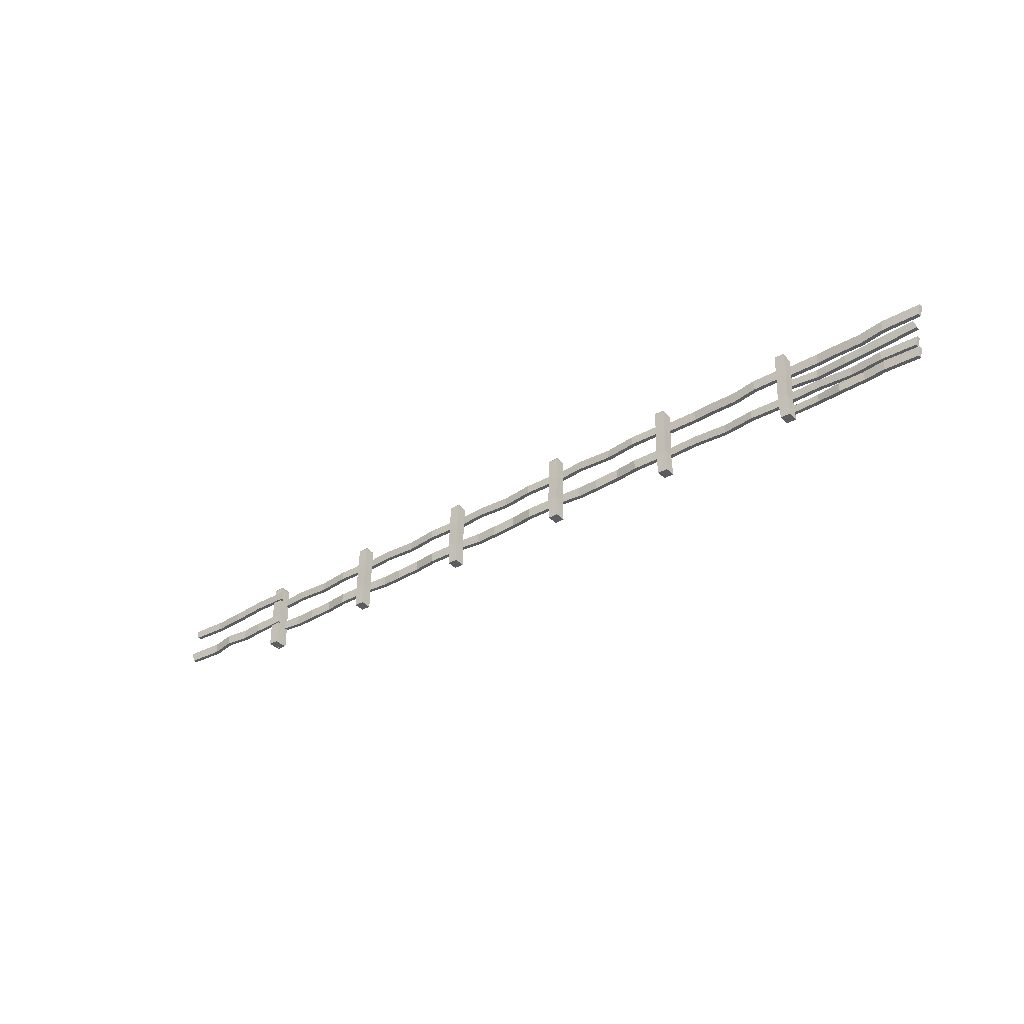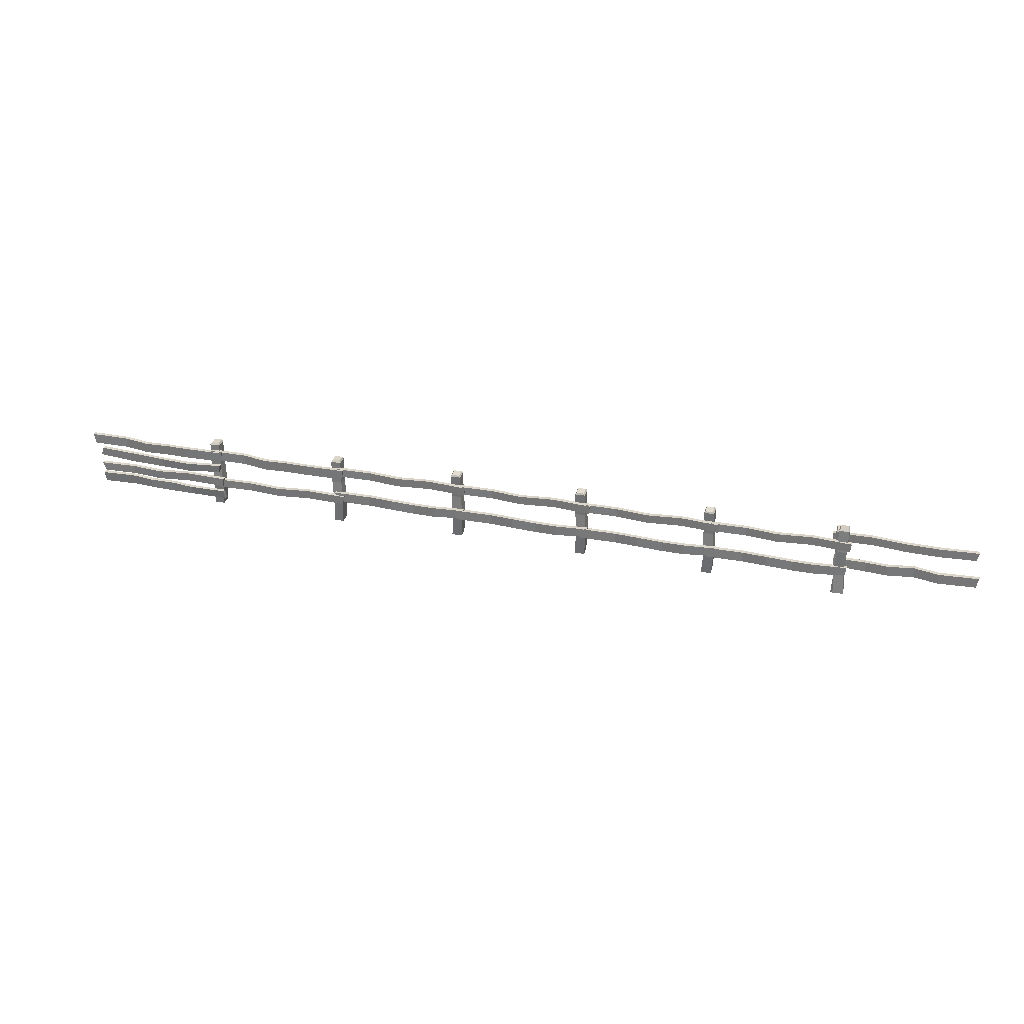
<metadata>
{"format":"obj","ext":"obj","renderer":"f3d","projection":"perspective","resolution":1024,"background":"white","views":[{"elev":-34.7,"azim":-141.0,"up":"+Y"},{"elev":30.1,"azim":16.4,"up":"+Y"}]}
</metadata>
<code>
g default
v 15.51 2.273 0.5893
v 4.141 2.319 0.5238
v 15.5 2.273 0.9376
v 4.136 2.319 0.8721
v 15.61 2.977 0.5908
v 3.938 3.017 0.5208
v 15.6 2.977 0.9391
v 3.933 3.017 0.869
v 12.46 2.392 0.5284
v 9.568 2.201 0.5257
v 6.982 2.272 0.3612
v 6.976 2.272 0.7095
v 9.563 2.201 0.874
v 12.45 2.392 0.8767
v 6.976 2.978 0.7095
v 9.563 2.907 0.874
v 12.45 3.098 0.8767
v 6.982 2.978 0.3612
v 9.568 2.907 0.5257
v 12.46 3.098 0.5284
v -17.37 -0.2897 0.6733
v -28.92 -0.4454 0.5867
v -17.38 -0.2899 1.021
v -28.93 -0.4455 0.9349
v -17.28 0.4158 0.6761
v -29.13 0.2484 0.5811
v -17.29 0.4156 1.024
v -29.14 0.2483 0.9293
v -20.61 -0.2273 0.6934
v -23.49 -0.4692 0.6553
v -26.08 -0.4428 0.459
v -26.09 -0.4429 0.8072
v -23.5 -0.4694 1.003
v -20.62 -0.2274 1.042
v -26.1 0.2628 0.8072
v -23.51 0.2364 1.003
v -20.63 0.4783 1.042
v -26.09 0.263 0.459
v -23.5 0.2365 0.6553
v -20.62 0.4785 0.6934
v 4.595 2.273 0.5893
v -6.77 2.319 0.5238
v 4.59 2.273 0.9376
v -6.776 2.319 0.8721
v 4.697 2.977 0.5908
v -6.974 3.017 0.5208
v 4.691 2.977 0.9391
v -6.979 3.017 0.869
v 1.544 2.392 0.5284
v -1.344 2.201 0.5257
v -3.93 2.272 0.3612
v -3.935 2.272 0.7095
v -1.349 2.201 0.874
v 1.538 2.392 0.8767
v -3.935 2.978 0.7095
v -1.349 2.907 0.874
v 1.538 3.098 0.8767
v -3.93 2.978 0.3612
v -1.344 2.907 0.5257
v 1.544 3.098 0.5284
v 26.05 -0.05642 0.5118
v 14.68 -0.1696 0.5584
v 26.05 -0.05642 0.8601
v 14.67 -0.1696 0.9067
v 26.16 0.6817 0.5134
v 14.46 0.6555 0.5552
v 26.15 0.6817 0.8617
v 14.46 0.6555 0.9035
v 23.47 -0.232 0.6326
v 19.63 -0.127 0.6759
v 17.66 -0.2252 0.398
v 17.65 -0.2252 0.7463
v 19.62 -0.127 1.024
v 23.47 -0.232 0.9809
v 17.65 0.6098 0.7463
v 19.62 0.708 1.024
v 23.47 0.603 0.9809
v 17.66 0.6098 0.398
v 19.63 0.708 0.6759
v 23.47 0.603 0.6326
v 21.72 -0.2737 0.566
v 21.71 -0.2737 0.9142
v 21.71 0.5613 0.9142
v 21.72 0.5613 0.566
v -17.66 3.512 -0.3192
v -17.66 -2.275 -0.3192
v -17.62 3.512 0.5927
v -17.62 -2.275 0.5927
v -18.48 3.512 -0.287
v -18.48 -2.275 -0.287
v -18.44 3.512 0.6249
v -18.44 -2.275 0.6249
v -17.66 1.583 -0.3192
v -17.53 -0.3459 -0.233
v -17.49 -0.3459 0.6789
v -17.62 1.583 0.5927
v -18.31 -0.3459 0.7112
v -18.44 1.583 0.6249
v -18.35 -0.3459 -0.2008
v -18.48 1.583 -0.287
v -17.72 3.682 0.4611
v -17.75 3.682 -0.2391
v -18.35 3.66 0.4859
v -18.38 3.66 -0.2143
v -40.46 -1.678 0.7503
v -28.74 -1.605 0.8761
v -40.45 -1.672 0.4023
v -28.71 -1.575 0.6207
v -40.62 -0.8489 0.7882
v -28.8 -0.8719 0.9687
v -40.61 -0.8426 0.4402
v -28.76 -0.8418 0.7133
v -37.67 -1.615 0.6676
v -33.86 -1.736 0.6832
v -31.9 -1.538 0.9818
v -31.89 -1.536 0.6337
v -33.85 -1.734 0.335
v -37.66 -1.608 0.3196
v -31.86 -0.8983 0.648
v -33.82 -0.9365 0.3494
v -37.71 -0.7743 0.3604
v -31.87 -0.9004 0.9962
v -33.83 -0.9384 0.6975
v -37.72 -0.7806 0.7085
v -35.96 -1.634 0.7667
v -35.95 -1.632 0.4186
v -35.92 -0.8962 0.4329
v -35.93 -0.8983 0.7811
v -28.75 -0.2897 0.6733
v -40.3 -0.4454 0.5867
v -28.76 -0.2899 1.021
v -40.31 -0.4455 0.9349
v -28.66 0.4158 0.6761
v -40.52 0.2484 0.5811
v -28.67 0.4156 1.024
v -40.53 0.2483 0.9293
v -31.99 -0.2273 0.6934
v -34.87 -0.4692 0.6553
v -37.46 -0.4428 0.459
v -37.47 -0.4429 0.8072
v -34.88 -0.4694 1.003
v -32 -0.2274 1.042
v -37.48 0.2628 0.8072
v -34.9 0.2364 1.003
v -32.01 0.4783 1.042
v -37.47 0.263 0.459
v -34.89 0.2365 0.6553
v -32 0.4785 0.6934
v -6.8 3.786 -0.3581
v -6.798 -1.995 -0.5048
v -6.768 3.747 0.5531
v -6.766 -2.034 0.4064
v -7.622 3.784 -0.3294
v -7.62 -1.997 -0.4762
v -7.59 3.745 0.5818
v -7.588 -2.036 0.435
v -6.774 1.859 -0.4346
v -6.668 -0.07429 -0.381
v -6.636 -0.113 0.5302
v -6.742 1.82 0.4766
v -7.458 -0.1147 0.5589
v -7.564 1.818 0.5053
v -7.49 -0.07603 -0.3523
v -7.596 1.857 -0.406
v -6.875 3.876 0.4874
v -6.9 3.951 -0.2123
v -7.507 3.875 0.5094
v -7.531 3.95 -0.1903
v 25.25 3.975 0.7479
v 25.25 -1.806 0.8946
v 25.22 3.937 -0.1634
v 25.21 -1.845 -0.01663
v 26.07 3.974 0.7192
v 26.07 -1.808 0.866
v 26.04 3.935 -0.192
v 26.04 -1.846 -0.04527
v 25.22 2.048 0.8244
v 25.12 0.1152 0.7708
v 25.08 0.07651 -0.1405
v 25.19 2.01 -0.08686
v 25.91 0.07474 -0.1691
v 26.01 2.008 -0.1155
v 25.94 0.1135 0.7421
v 26.04 2.046 0.7957
v 25.32 4.066 -0.09764
v 25.35 4.141 0.602
v 25.95 4.064 -0.1197
v 25.98 4.139 0.58
v 25 0.1331 -0.122
v 36.38 0.01988 -0.1686
v 25.01 0.1331 -0.4703
v 36.38 0.01988 -0.5169
v 24.9 0.8711 -0.1236
v 36.59 0.845 -0.1654
v 24.9 0.8711 -0.4719
v 36.6 0.845 -0.5137
v 27.58 -0.04254 -0.2429
v 31.43 0.06245 -0.2861
v 33.4 -0.03572 -0.008198
v 33.4 -0.03572 -0.3565
v 31.43 0.06245 -0.6344
v 27.59 -0.04254 -0.5911
v 33.4 0.7993 -0.3565
v 31.43 0.8975 -0.6344
v 27.59 0.7925 -0.5911
v 33.4 0.7993 -0.008198
v 31.43 0.8975 -0.2861
v 27.58 0.7925 -0.2429
v 29.33 -0.08421 -0.1762
v 29.34 -0.08421 -0.5245
v 29.34 0.7508 -0.5245
v 29.33 0.7508 -0.1762
v -28.79 2.148 0.6663
v -40.92 2.202 0.5639
v -28.8 2.148 1.014
v -40.93 2.202 0.912
v -28.68 2.981 0.6692
v -41.13 3.027 0.558
v -28.69 2.981 1.017
v -41.14 3.027 0.9062
v -32.13 2.14 0.7461
v -35.93 1.967 0.5546
v -37.93 2.147 0.4401
v -37.94 2.147 0.7883
v -35.94 1.967 0.9028
v -32.13 2.14 1.094
v -37.94 2.982 0.7883
v -35.94 2.802 0.9028
v -32.13 2.975 1.094
v -37.93 2.982 0.4401
v -35.93 2.802 0.5546
v -32.13 2.975 0.7461
v -33.88 2.098 0.6579
v -33.89 2.098 1.006
v -33.89 2.933 1.006
v -33.88 2.933 0.6579
v -17.41 2.148 0.6663
v -29.54 2.202 0.5639
v -17.42 2.148 1.014
v -29.55 2.202 0.912
v -17.3 2.981 0.6692
v -29.75 3.027 0.558
v -17.31 2.981 1.017
v -29.76 3.027 0.9062
v -20.74 2.14 0.7461
v -24.54 1.967 0.5546
v -26.55 2.147 0.4401
v -26.56 2.147 0.7883
v -24.55 1.967 0.9028
v -20.75 2.14 1.094
v -26.56 2.982 0.7883
v -24.55 2.802 0.9028
v -20.75 2.975 1.094
v -26.55 2.982 0.4401
v -24.54 2.802 0.5546
v -20.74 2.975 0.7461
v -22.49 2.098 0.6579
v -22.5 2.098 1.006
v -22.5 2.933 1.006
v -22.49 2.933 0.6579
v 15.03 3.786 -0.3581
v 15.04 -1.995 -0.5048
v 15.07 3.747 0.5531
v 15.07 -2.034 0.4064
v 14.21 3.784 -0.3294
v 14.21 -1.997 -0.4762
v 14.24 3.745 0.5818
v 14.25 -2.036 0.435
v 15.06 1.859 -0.4346
v 15.17 -0.07429 -0.381
v 15.2 -0.113 0.5302
v 15.09 1.82 0.4766
v 14.38 -0.1147 0.5589
v 14.27 1.818 0.5053
v 14.35 -0.07603 -0.3523
v 14.24 1.857 -0.406
v 14.96 3.876 0.4874
v 14.94 3.951 -0.2123
v 14.33 3.875 0.5094
v 14.3 3.95 -0.1903
v 4.123 3.786 -0.3581
v 4.125 -1.995 -0.5048
v 4.155 3.747 0.5531
v 4.157 -2.034 0.4064
v 3.301 3.784 -0.3294
v 3.303 -1.997 -0.4762
v 3.333 3.745 0.5818
v 3.335 -2.036 0.435
v 4.15 1.859 -0.4346
v 4.255 -0.07429 -0.381
v 4.287 -0.113 0.5302
v 4.181 1.82 0.4766
v 3.465 -0.1147 0.5589
v 3.359 1.818 0.5053
v 3.433 -0.07603 -0.3523
v 3.328 1.857 -0.406
v 4.048 3.876 0.4874
v 4.023 3.951 -0.2123
v 3.417 3.875 0.5094
v 3.392 3.95 -0.1903
v 26.28 2.273 0.5893
v 14.91 2.319 0.5238
v 26.27 2.273 0.9376
v 14.91 2.319 0.8721
v 26.38 2.977 0.5908
v 14.71 3.017 0.5208
v 26.38 2.977 0.9391
v 14.7 3.017 0.869
v 23.23 2.392 0.5284
v 20.34 2.201 0.5257
v 17.75 2.272 0.3612
v 17.75 2.272 0.7095
v 20.34 2.201 0.874
v 23.22 2.392 0.8767
v 17.75 2.978 0.7095
v 20.34 2.907 0.874
v 23.22 3.098 0.8767
v 17.75 2.978 0.3612
v 20.34 2.907 0.5257
v 23.23 3.098 0.5284
v -6.557 -0.05642 0.5118
v -17.93 -0.1696 0.5584
v -6.562 -0.05642 0.8601
v -17.94 -0.1696 0.9067
v -6.451 0.6817 0.5134
v -18.14 0.6555 0.5552
v -6.456 0.6817 0.8617
v -18.15 0.6555 0.9035
v -9.136 -0.232 0.6326
v -12.98 -0.127 0.6759
v -14.95 -0.2252 0.398
v -14.95 -0.2252 0.7463
v -12.98 -0.127 1.024
v -9.142 -0.232 0.9809
v -14.95 0.6098 0.7463
v -12.98 0.708 1.024
v -9.142 0.603 0.9809
v -14.95 0.6098 0.398
v -12.98 0.708 0.6759
v -9.136 0.603 0.6326
v -10.89 -0.2737 0.566
v -10.89 -0.2737 0.9142
v -10.89 0.5613 0.9142
v -10.89 0.5613 0.566
v -6.328 2.273 0.5893
v -17.69 2.319 0.5238
v -6.333 2.273 0.9376
v -17.7 2.319 0.8721
v -6.227 2.977 0.5908
v -17.9 3.017 0.5208
v -6.232 2.977 0.9391
v -17.9 3.017 0.869
v -9.38 2.392 0.5284
v -12.27 2.201 0.5257
v -14.85 2.272 0.3612
v -14.86 2.272 0.7095
v -12.27 2.201 0.874
v -9.385 2.392 0.8767
v -14.86 2.978 0.7095
v -12.27 2.907 0.874
v -9.385 3.098 0.8767
v -14.85 2.978 0.3612
v -12.27 2.907 0.5257
v -9.38 3.098 0.5284
v 25.81 3.786 -0.3581
v 25.81 -1.995 -0.5048
v 25.84 3.747 0.5531
v 25.84 -2.034 0.4064
v 24.99 3.784 -0.3294
v 24.99 -1.997 -0.4762
v 25.02 3.745 0.5818
v 25.02 -2.036 0.435
v 25.83 1.859 -0.4346
v 25.94 -0.07429 -0.381
v 25.97 -0.113 0.5302
v 25.87 1.82 0.4766
v 25.15 -0.1147 0.5589
v 25.04 1.818 0.5053
v 25.12 -0.07603 -0.3523
v 25.01 1.857 -0.406
v 25.73 3.876 0.4874
v 25.71 3.951 -0.2123
v 25.1 3.875 0.5094
v 25.08 3.95 -0.1903
v -40.62 0.9978 0.799
v -29.1 1.009 0.9002
v -40.61 0.9939 0.4509
v -29.09 1.016 0.5522
v -40.41 1.678 0.7969
v -28.99 1.631 0.9366
v -40.4 1.674 0.4488
v -28.98 1.638 0.5886
v -37.44 0.7639 0.7867
v -34.55 0.7098 0.8315
v -31.92 0.7595 1.015
v -31.91 0.7667 0.6672
v -34.54 0.7105 0.4833
v -37.43 0.7646 0.4385
v -32.02 1.468 0.7019
v -34.56 1.416 0.4843
v -37.45 1.548 0.4396
v -32.03 1.46 1.05
v -34.57 1.416 0.8324
v -37.46 1.547 0.7877
v -29.04 3.512 -0.3192
v -29.04 -2.275 -0.3192
v -29 3.512 0.5927
v -29 -2.275 0.5927
v -29.86 3.512 -0.287
v -29.86 -2.275 -0.287
v -29.83 3.512 0.6249
v -29.83 -2.275 0.6249
v -29.04 1.583 -0.3192
v -28.91 -0.3459 -0.233
v -28.87 -0.3459 0.6789
v -29 1.583 0.5927
v -29.69 -0.3459 0.7112
v -29.83 1.583 0.6249
v -29.73 -0.3459 -0.2008
v -29.86 1.583 -0.287
v -29.1 3.682 0.4611
v -29.13 3.682 -0.2391
v -29.73 3.66 0.4859
v -29.76 3.66 -0.2143
v 24.78 2.463 -0.1995
v 36.14 2.509 -0.134
v 24.78 2.463 -0.5478
v 36.15 2.509 -0.4823
v 24.67 3.167 -0.2011
v 36.34 3.206 -0.131
v 24.68 3.167 -0.5493
v 36.35 3.206 -0.4792
v 27.83 2.582 -0.1386
v 30.71 2.39 -0.136
v 33.3 2.462 0.02852
v 33.31 2.462 -0.3197
v 30.72 2.39 -0.4842
v 27.83 2.582 -0.4869
v 33.31 3.168 -0.3197
v 30.72 3.096 -0.4842
v 27.83 3.288 -0.4869
v 33.3 3.168 0.02852
v 30.71 3.096 -0.136
v 27.83 3.288 -0.1386
v 4.366 -0.05642 0.5118
v -7.007 -0.1696 0.5584
v 4.361 -0.05642 0.8601
v -7.012 -0.1696 0.9067
v 4.473 0.6817 0.5134
v -7.221 0.6555 0.5552
v 4.467 0.6817 0.8617
v -7.226 0.6555 0.9035
v 1.787 -0.232 0.6326
v -2.056 -0.127 0.6759
v -4.025 -0.2252 0.398
v -4.031 -0.2252 0.7463
v -2.061 -0.127 1.024
v 1.782 -0.232 0.9809
v -4.031 0.6098 0.7463
v -2.061 0.708 1.024
v 1.782 0.603 0.9809
v -4.025 0.6098 0.398
v -2.056 0.708 0.6759
v 1.787 0.603 0.6326
v 0.03563 -0.2737 0.566
v 0.03035 -0.2737 0.9142
v 0.03035 0.5613 0.9142
v 0.03563 0.5613 0.566
v 15.28 -0.05642 0.5118
v 3.905 -0.1696 0.5584
v 15.27 -0.05642 0.8601
v 3.899 -0.1696 0.9067
v 15.38 0.6817 0.5134
v 3.691 0.6555 0.5552
v 15.38 0.6817 0.8617
v 3.686 0.6555 0.9035
v 12.7 -0.232 0.6326
v 8.856 -0.127 0.6759
v 6.886 -0.2252 0.398
v 6.881 -0.2252 0.7463
v 8.851 -0.127 1.024
v 12.69 -0.232 0.9809
v 6.881 0.6098 0.7463
v 8.851 0.708 1.024
v 12.69 0.603 0.9809
v 6.886 0.6098 0.398
v 8.856 0.708 0.6759
v 12.7 0.603 0.6326
v 10.95 -0.2737 0.566
v 10.94 -0.2737 0.9142
v 10.94 0.5613 0.9142
v 10.95 0.5613 0.566
g polySurface17
f 11 12 4 2
f 12 15 8 4
f 15 18 6 8
f 18 11 2 6
f 3 1 5 7
f 8 6 2 4
f 5 1 9 20
f 20 9 10 19
f 19 10 11 18
f 7 5 20 17
f 17 20 19 16
f 16 19 18 15
f 3 7 17 14
f 14 17 16 13
f 13 16 15 12
f 1 3 14 9
f 9 14 13 10
f 10 13 12 11
f 31 32 24 22
f 32 35 28 24
f 35 38 26 28
f 38 31 22 26
f 23 21 25 27
f 28 26 22 24
f 25 21 29 40
f 40 29 30 39
f 39 30 31 38
f 27 25 40 37
f 37 40 39 36
f 36 39 38 35
f 23 27 37 34
f 34 37 36 33
f 33 36 35 32
f 21 23 34 29
f 29 34 33 30
f 30 33 32 31
f 51 52 44 42
f 52 55 48 44
f 55 58 46 48
f 58 51 42 46
f 43 41 45 47
f 48 46 42 44
f 45 41 49 60
f 60 49 50 59
f 59 50 51 58
f 47 45 60 57
f 57 60 59 56
f 56 59 58 55
f 43 47 57 54
f 54 57 56 53
f 53 56 55 52
f 41 43 54 49
f 49 54 53 50
f 50 53 52 51
f 71 72 64 62
f 72 75 68 64
f 75 78 66 68
f 78 71 62 66
f 63 61 65 67
f 68 66 62 64
f 65 61 69 80
f 84 81 70 79
f 79 70 71 78
f 67 65 80 77
f 83 84 79 76
f 76 79 78 75
f 63 67 77 74
f 82 83 76 73
f 73 76 75 72
f 61 63 74 69
f 81 82 73 70
f 70 73 72 71
f 69 74 82 81
f 74 77 83 82
f 77 80 84 83
f 80 69 81 84
f 85 102 101 87
f 94 95 88 86
f 95 97 92 88
f 97 99 90 92
f 99 94 86 90
f 92 90 86 88
f 89 85 93 100
f 100 93 94 99
f 91 89 100 98
f 98 100 99 97
f 87 91 98 96
f 96 98 97 95
f 85 87 96 93
f 93 96 95 94
f 101 102 104 103
f 87 101 103 91
f 91 103 104 89
f 89 104 102 85
f 115 116 108 106
f 116 119 112 108
f 119 122 110 112
f 122 115 106 110
f 107 105 109 111
f 112 110 106 108
f 109 105 113 124
f 128 125 114 123
f 123 114 115 122
f 111 109 124 121
f 127 128 123 120
f 120 123 122 119
f 107 111 121 118
f 126 127 120 117
f 117 120 119 116
f 105 107 118 113
f 125 126 117 114
f 114 117 116 115
f 113 118 126 125
f 118 121 127 126
f 121 124 128 127
f 124 113 125 128
f 139 140 132 130
f 140 143 136 132
f 143 146 134 136
f 146 139 130 134
f 131 129 133 135
f 136 134 130 132
f 133 129 137 148
f 148 137 138 147
f 147 138 139 146
f 135 133 148 145
f 145 148 147 144
f 144 147 146 143
f 131 135 145 142
f 142 145 144 141
f 141 144 143 140
f 129 131 142 137
f 137 142 141 138
f 138 141 140 139
f 158 159 152 150
f 159 161 156 152
f 161 163 154 156
f 163 158 150 154
f 156 154 150 152
f 153 149 157 164
f 164 157 158 163
f 155 153 164 162
f 162 164 163 161
f 151 155 162 160
f 160 162 161 159
f 149 151 160 157
f 157 160 159 158
f 151 165 167 155
f 165 166 168 167
f 155 167 168 153
f 153 168 166 149
f 149 166 165 151
f 178 179 172 170
f 179 181 176 172
f 181 183 174 176
f 183 178 170 174
f 176 174 170 172
f 173 169 177 184
f 184 177 178 183
f 175 173 184 182
f 182 184 183 181
f 171 175 182 180
f 180 182 181 179
f 169 171 180 177
f 177 180 179 178
f 171 185 187 175
f 185 186 188 187
f 175 187 188 173
f 173 188 186 169
f 169 186 185 171
f 199 200 192 190
f 200 203 196 192
f 203 206 194 196
f 206 199 190 194
f 191 189 193 195
f 196 194 190 192
f 193 189 197 208
f 212 209 198 207
f 207 198 199 206
f 195 193 208 205
f 211 212 207 204
f 204 207 206 203
f 191 195 205 202
f 210 211 204 201
f 201 204 203 200
f 189 191 202 197
f 209 210 201 198
f 198 201 200 199
f 197 202 210 209
f 202 205 211 210
f 205 208 212 211
f 208 197 209 212
f 223 224 216 214
f 224 227 220 216
f 227 230 218 220
f 230 223 214 218
f 215 213 217 219
f 220 218 214 216
f 217 213 221 232
f 236 233 222 231
f 231 222 223 230
f 219 217 232 229
f 235 236 231 228
f 228 231 230 227
f 215 219 229 226
f 234 235 228 225
f 225 228 227 224
f 213 215 226 221
f 233 234 225 222
f 222 225 224 223
f 221 226 234 233
f 226 229 235 234
f 229 232 236 235
f 232 221 233 236
f 247 248 240 238
f 248 251 244 240
f 251 254 242 244
f 254 247 238 242
f 239 237 241 243
f 244 242 238 240
f 241 237 245 256
f 260 257 246 255
f 255 246 247 254
f 243 241 256 253
f 259 260 255 252
f 252 255 254 251
f 239 243 253 250
f 258 259 252 249
f 249 252 251 248
f 237 239 250 245
f 257 258 249 246
f 246 249 248 247
f 245 250 258 257
f 250 253 259 258
f 253 256 260 259
f 256 245 257 260
f 270 271 264 262
f 271 273 268 264
f 273 275 266 268
f 275 270 262 266
f 268 266 262 264
f 265 261 269 276
f 276 269 270 275
f 267 265 276 274
f 274 276 275 273
f 263 267 274 272
f 272 274 273 271
f 261 263 272 269
f 269 272 271 270
f 263 277 279 267
f 277 278 280 279
f 267 279 280 265
f 265 280 278 261
f 261 278 277 263
f 290 291 284 282
f 291 293 288 284
f 293 295 286 288
f 295 290 282 286
f 288 286 282 284
f 285 281 289 296
f 296 289 290 295
f 287 285 296 294
f 294 296 295 293
f 283 287 294 292
f 292 294 293 291
f 281 283 292 289
f 289 292 291 290
f 283 297 299 287
f 297 298 300 299
f 287 299 300 285
f 285 300 298 281
f 281 298 297 283
f 311 312 304 302
f 312 315 308 304
f 315 318 306 308
f 318 311 302 306
f 303 301 305 307
f 308 306 302 304
f 305 301 309 320
f 320 309 310 319
f 319 310 311 318
f 307 305 320 317
f 317 320 319 316
f 316 319 318 315
f 303 307 317 314
f 314 317 316 313
f 313 316 315 312
f 301 303 314 309
f 309 314 313 310
f 310 313 312 311
f 331 332 324 322
f 332 335 328 324
f 335 338 326 328
f 338 331 322 326
f 323 321 325 327
f 328 326 322 324
f 325 321 329 340
f 344 341 330 339
f 339 330 331 338
f 327 325 340 337
f 343 344 339 336
f 336 339 338 335
f 323 327 337 334
f 342 343 336 333
f 333 336 335 332
f 321 323 334 329
f 341 342 333 330
f 330 333 332 331
f 329 334 342 341
f 334 337 343 342
f 337 340 344 343
f 340 329 341 344
f 355 356 348 346
f 356 359 352 348
f 359 362 350 352
f 362 355 346 350
f 347 345 349 351
f 352 350 346 348
f 349 345 353 364
f 364 353 354 363
f 363 354 355 362
f 351 349 364 361
f 361 364 363 360
f 360 363 362 359
f 347 351 361 358
f 358 361 360 357
f 357 360 359 356
f 345 347 358 353
f 353 358 357 354
f 354 357 356 355
f 374 375 368 366
f 375 377 372 368
f 377 379 370 372
f 379 374 366 370
f 372 370 366 368
f 369 365 373 380
f 380 373 374 379
f 371 369 380 378
f 378 380 379 377
f 367 371 378 376
f 376 378 377 375
f 365 367 376 373
f 373 376 375 374
f 367 381 383 371
f 381 382 384 383
f 371 383 384 369
f 369 384 382 365
f 365 382 381 367
f 395 396 388 386
f 396 399 392 388
f 399 402 390 392
f 402 395 386 390
f 387 385 389 391
f 392 390 386 388
f 389 385 393 404
f 404 393 394 403
f 403 394 395 402
f 391 389 404 401
f 401 404 403 400
f 400 403 402 399
f 387 391 401 398
f 398 401 400 397
f 397 400 399 396
f 385 387 398 393
f 393 398 397 394
f 394 397 396 395
f 405 422 421 407
f 414 415 408 406
f 415 417 412 408
f 417 419 410 412
f 419 414 406 410
f 412 410 406 408
f 409 405 413 420
f 420 413 414 419
f 411 409 420 418
f 418 420 419 417
f 407 411 418 416
f 416 418 417 415
f 405 407 416 413
f 413 416 415 414
f 421 422 424 423
f 407 421 423 411
f 411 423 424 409
f 409 424 422 405
f 435 436 428 426
f 436 439 432 428
f 439 442 430 432
f 442 435 426 430
f 427 425 429 431
f 432 430 426 428
f 429 425 433 444
f 444 433 434 443
f 443 434 435 442
f 431 429 444 441
f 441 444 443 440
f 440 443 442 439
f 427 431 441 438
f 438 441 440 437
f 437 440 439 436
f 425 427 438 433
f 433 438 437 434
f 434 437 436 435
f 455 456 448 446
f 456 459 452 448
f 459 462 450 452
f 462 455 446 450
f 447 445 449 451
f 452 450 446 448
f 449 445 453 464
f 468 465 454 463
f 463 454 455 462
f 451 449 464 461
f 467 468 463 460
f 460 463 462 459
f 447 451 461 458
f 466 467 460 457
f 457 460 459 456
f 445 447 458 453
f 465 466 457 454
f 454 457 456 455
f 453 458 466 465
f 458 461 467 466
f 461 464 468 467
f 464 453 465 468
f 479 480 472 470
f 480 483 476 472
f 483 486 474 476
f 486 479 470 474
f 471 469 473 475
f 476 474 470 472
f 473 469 477 488
f 492 489 478 487
f 487 478 479 486
f 475 473 488 485
f 491 492 487 484
f 484 487 486 483
f 471 475 485 482
f 490 491 484 481
f 481 484 483 480
f 469 471 482 477
f 489 490 481 478
f 478 481 480 479
f 477 482 490 489
f 482 485 491 490
f 485 488 492 491
f 488 477 489 492

</code>
